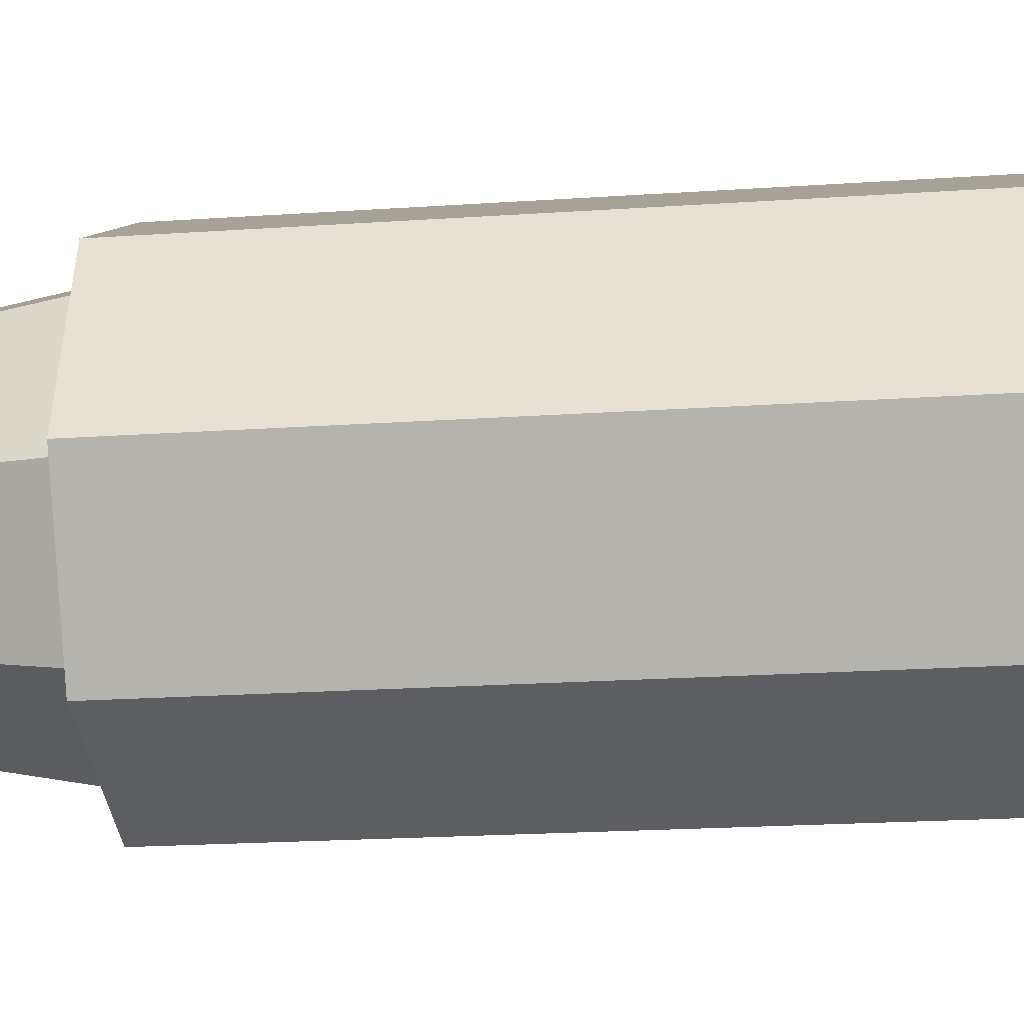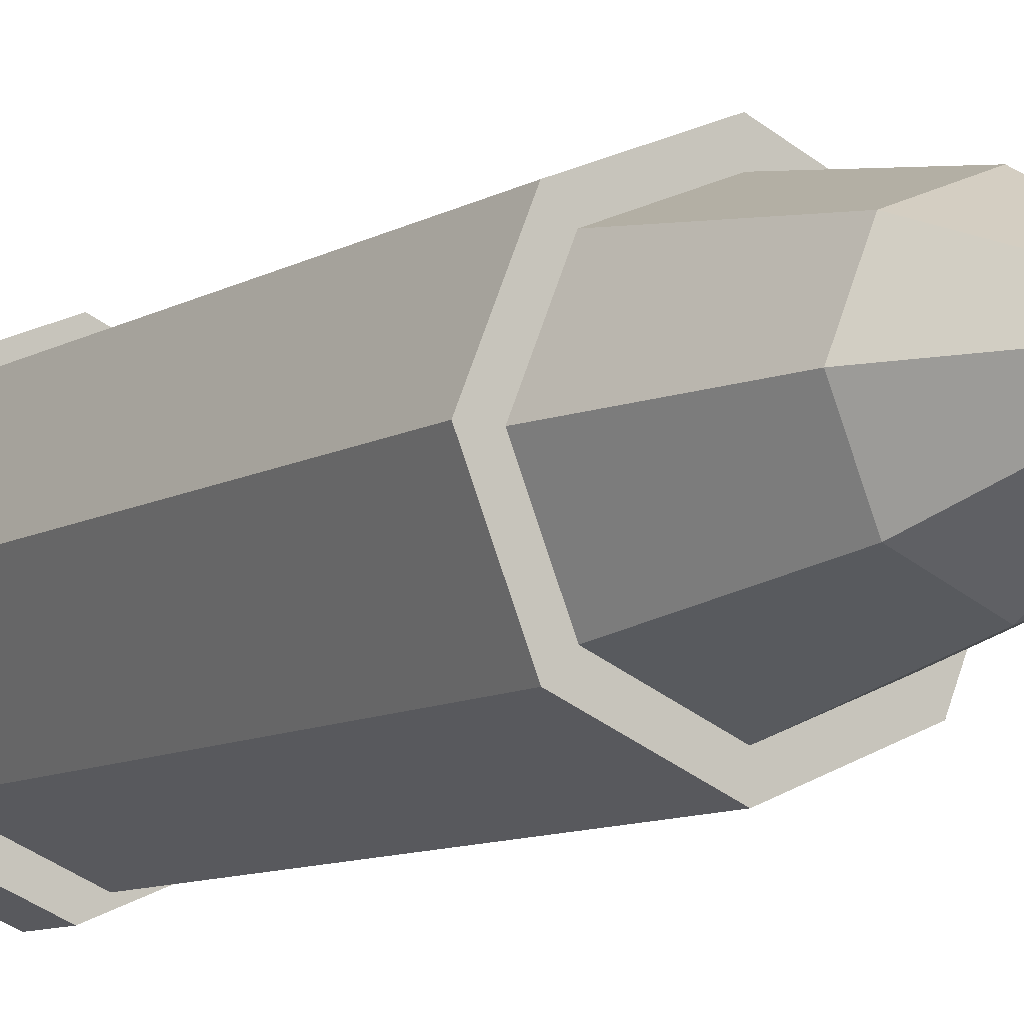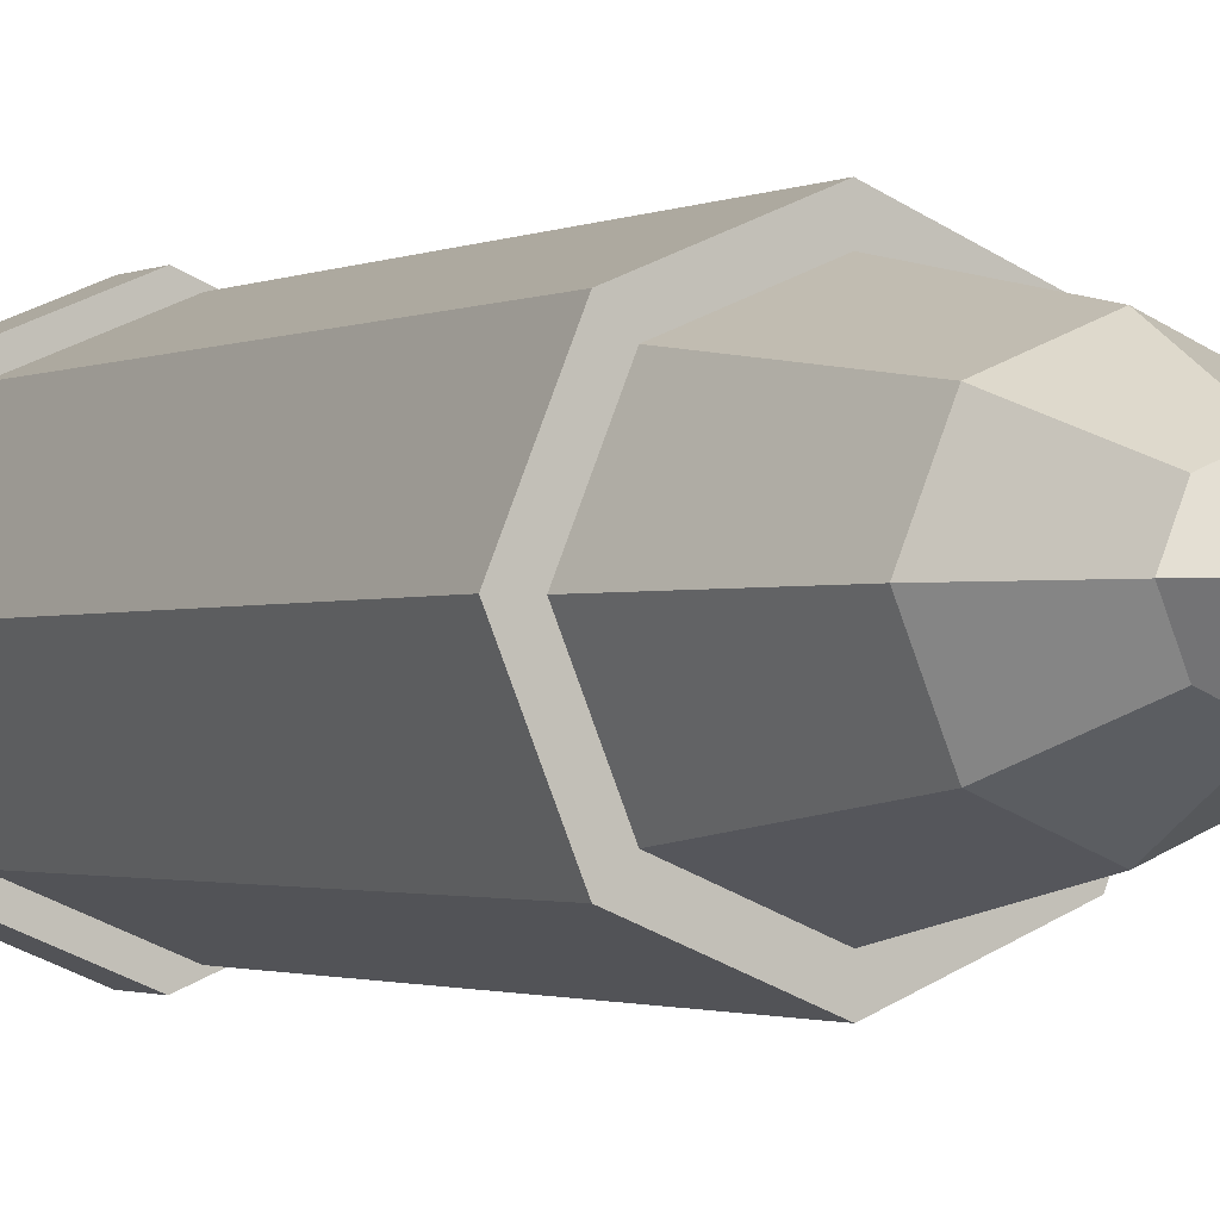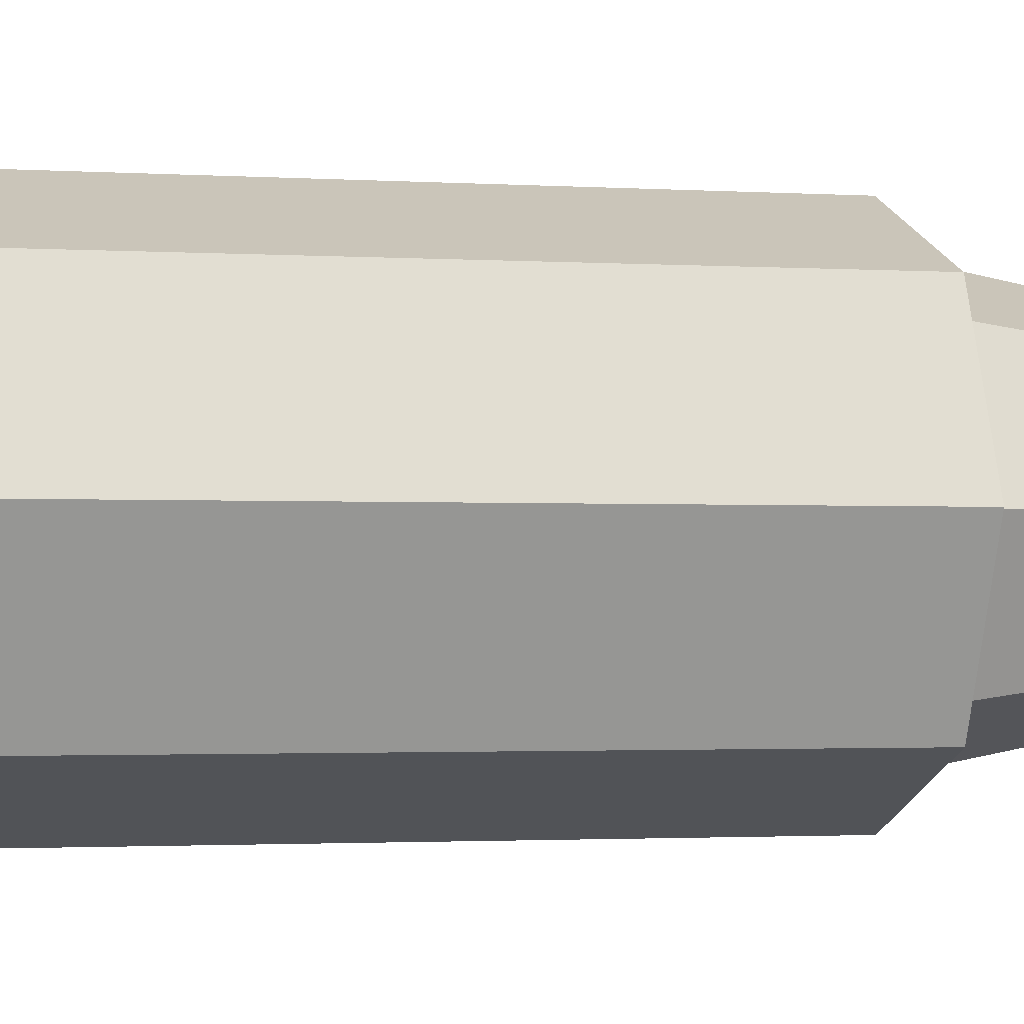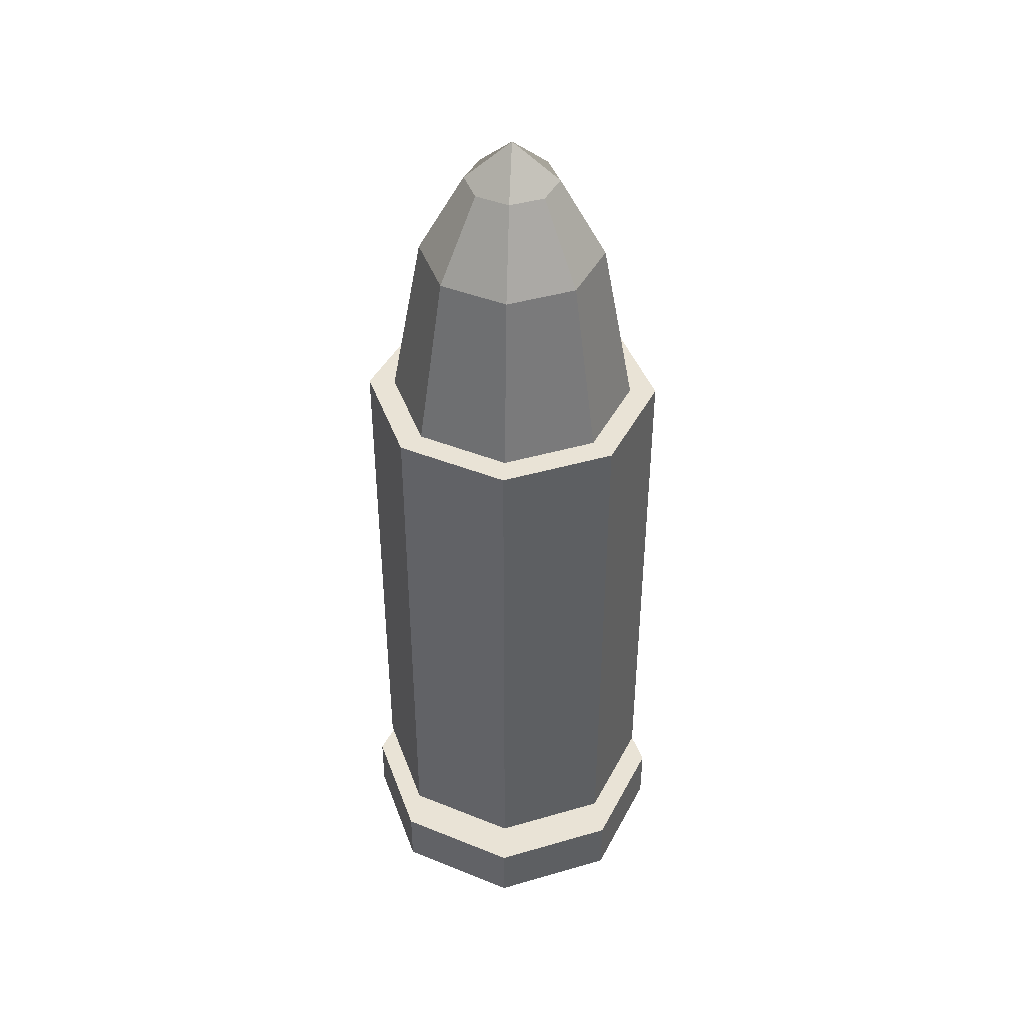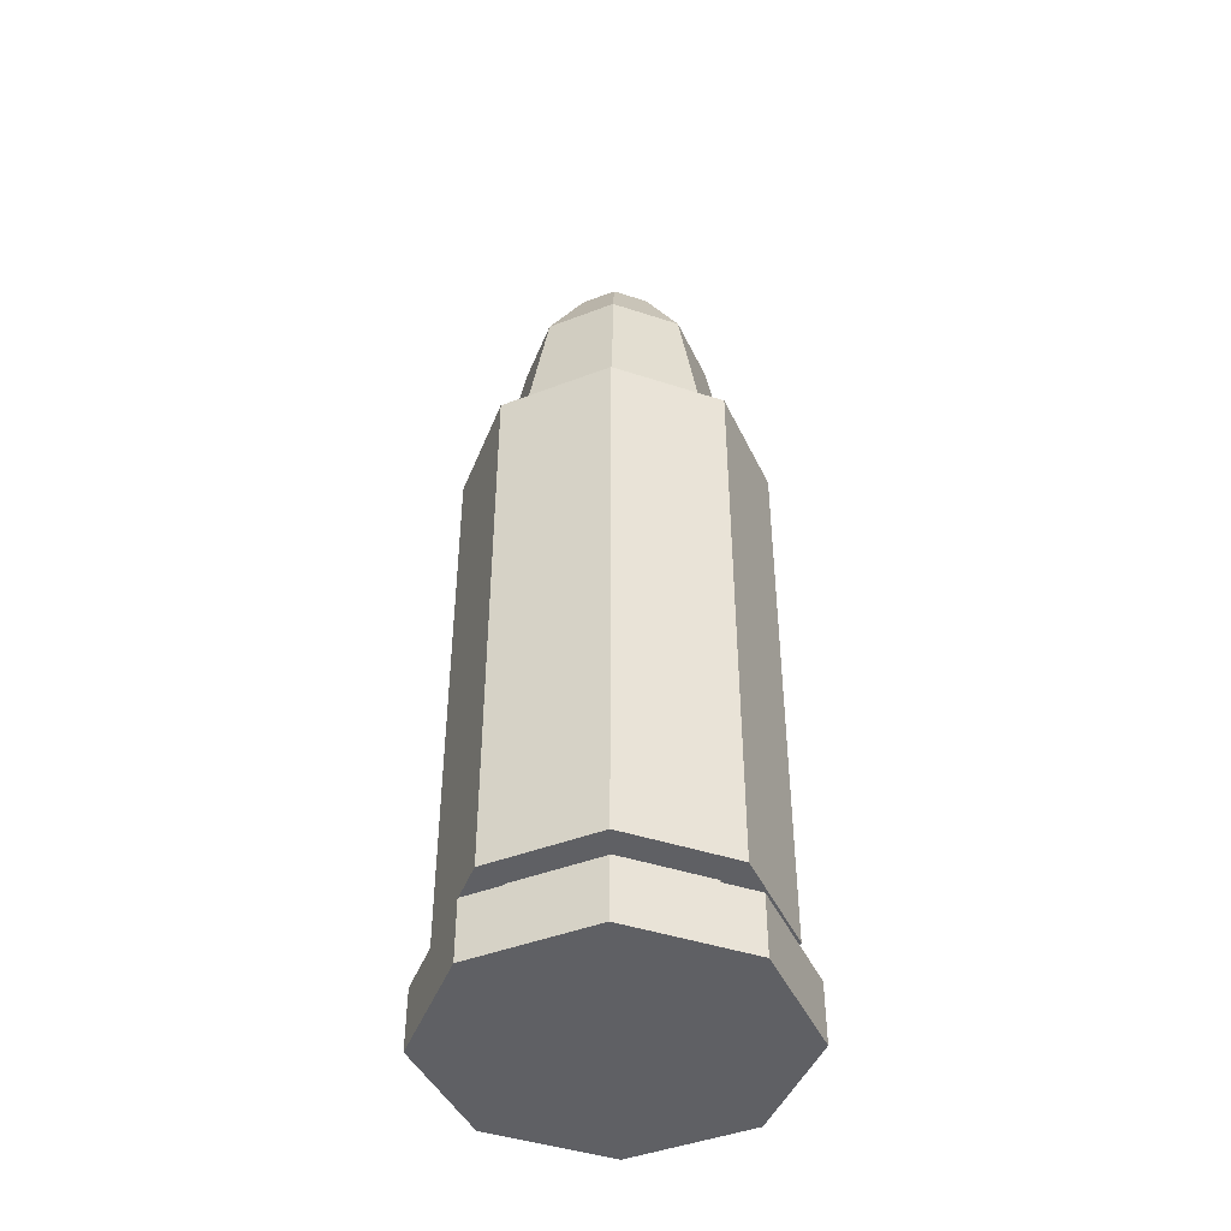
<metadata>
{"format":"obj","ext":"obj","renderer":"f3d","projection":"perspective","resolution":1024,"background":"white","views":[{"elev":-15.4,"azim":99.4,"up":"+Y"},{"elev":-9.3,"azim":-34.0,"up":"+Y"},{"elev":-1.4,"azim":-29.0,"up":"+Y"},{"elev":-1.4,"azim":-107.3,"up":"+Y"},{"elev":42.3,"azim":-86.7,"up":"+Z"},{"elev":-44.4,"azim":-178.4,"up":"+Z"}]}
</metadata>
<code>
o Bullet
v -0.08568 -2.366e-07 -0.2134
v -0.06059 -0.06059 -0.2134
v 0 -0.08568 -0.2134
v 0.06059 -0.06059 -0.2134
v 0.08568 -2.366e-07 -0.2134
v 0.06059 0.06059 -0.2134
v 0 0.08568 -0.2134
v -0.06059 0.06059 -0.2134
v -0.08568 -2.366e-07 0.102
v -0.06059 -0.06059 0.102
v 0 -0.08568 0.102
v 0.06059 -0.06059 0.102
v 0.08568 -2.366e-07 0.102
v 0.06059 0.06059 0.102
v 0 0.08568 0.102
v -0.06059 0.06059 0.102
v -0.09425 -2.366e-07 -0.2348
v -0.06665 -0.06665 -0.2348
v 0 -0.09425 -0.2348
v 0.06665 -0.06665 -0.2348
v 0.09425 -2.366e-07 -0.2348
v 0.06665 0.06665 -0.2348
v 0 0.09425 -0.2348
v -0.06665 0.06665 -0.2348
v -0.09425 -2.366e-07 -0.2691
v -0.06665 -0.06665 -0.2691
v 0 -0.09425 -0.2691
v 0.06665 -0.06665 -0.2691
v 0.09425 -2.366e-07 -0.2691
v 0.06665 0.06665 -0.2691
v 0 0.09425 -0.2691
v -0.06665 0.06665 -0.2691
v -0.06806 -2.366e-07 -0.2134
v -0.04813 -0.04813 -0.2134
v 0 -0.06806 -0.2134
v 0.04813 -0.04813 -0.2134
v 0.06806 -2.366e-07 -0.2134
v 0.04813 0.04813 -0.2134
v 0 0.06806 -0.2134
v -0.04813 0.04813 -0.2134
v -0.06806 -2.366e-07 -0.2348
v -0.04813 -0.04813 -0.2348
v 0 -0.06806 -0.2348
v 0.04813 -0.04813 -0.2348
v 0.06806 -2.366e-07 -0.2348
v 0.04813 0.04813 -0.2348
v 0 0.06806 -0.2348
v -0.04813 0.04813 -0.2348
v -0.07061 -2.366e-07 0.102
v -0.04993 -0.04993 0.102
v 0 -0.07061 0.102
v 0.04993 -0.04993 0.102
v 0.07061 -2.366e-07 0.102
v 0.04993 0.04993 0.102
v 0 0.07061 0.102
v -0.04993 0.04993 0.102
v -0.01878 0.01878 0.2459
v -0.02655 -2.366e-07 0.2459
v -0.01878 -0.01878 0.2459
v 0 -0.02655 0.2459
v 0.01878 -0.01878 0.2459
v 0.02655 -2.366e-07 0.2459
v 0.01878 0.01878 0.2459
v 0 0.02655 0.2459
v 0 -2.366e-07 0.2691
v -0.03722 0.03722 0.1996
v -0.05264 -2.366e-07 0.1996
v -0.03722 -0.03722 0.1996
v 0 -0.05264 0.1996
v 0.03722 -0.03722 0.1996
v 0.05264 -2.366e-07 0.1996
v 0.03722 0.03722 0.1996
v 0 0.05264 0.1996
v 0 -1.589e-07 -0.2691
g Default
f 9 1 2 10
f 10 2 3 11
f 11 3 4 12
f 12 4 5 13
f 13 5 6 14
f 14 6 7 15
f 15 7 8 16
f 16 8 1 9
f 20 19 27 28
f 19 18 26 27
f 18 17 25 26
f 17 24 32 25
f 24 23 31 32
f 23 22 30 31
f 22 21 29 30
f 21 20 28 29
f 20 44 43 19
f 21 45 44 20
f 21 22 46 45
f 22 23 47 46
f 24 48 47 23
f 17 41 48 24
f 17 18 42 41
f 18 19 43 42
f 5 37 38 6
f 5 4 36 37
f 4 3 35 36
f 2 34 35 3
f 1 33 34 2
f 1 8 40 33
f 8 7 39 40
f 6 38 39 7
f 38 37 45 46
f 37 36 44 45
f 36 35 43 44
f 35 34 42 43
f 34 33 41 42
f 33 40 48 41
f 40 39 47 48
f 39 38 46 47
f 16 56 55 15
f 16 9 49 56
f 10 50 49 9
f 11 51 50 10
f 11 12 52 51
f 12 13 53 52
f 14 54 53 13
f 14 15 55 54
f 67 58 57 66
f 68 59 58 67
f 69 60 59 68
f 70 61 60 69
f 71 62 61 70
f 72 63 62 71
f 73 64 63 72
f 66 57 64 73
f 65 64 57 58
f 65 60 61 62
f 65 62 63 64
f 65 58 59 60
f 51 52 70 69
f 50 51 69 68
f 49 50 68 67
f 56 66 73 55
f 54 55 73 72
f 54 72 71 53
f 52 53 71 70
f 56 49 67 66
f 74 25 32 31
f 74 31 30 29
f 74 29 28 27
f 74 27 26 25

</code>
